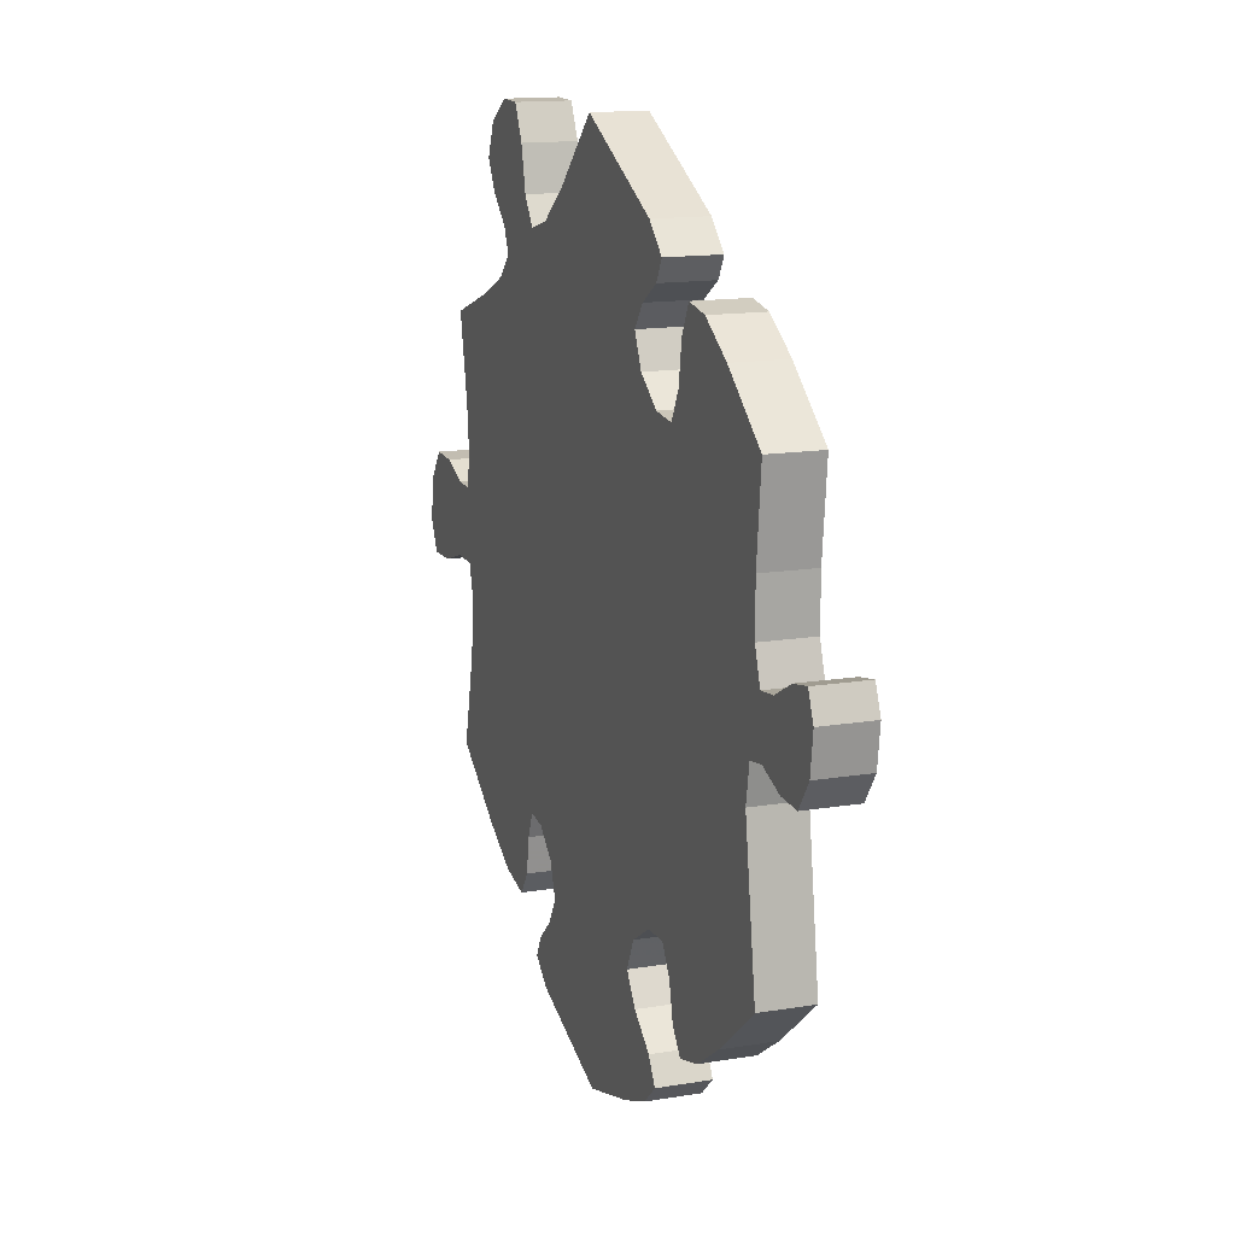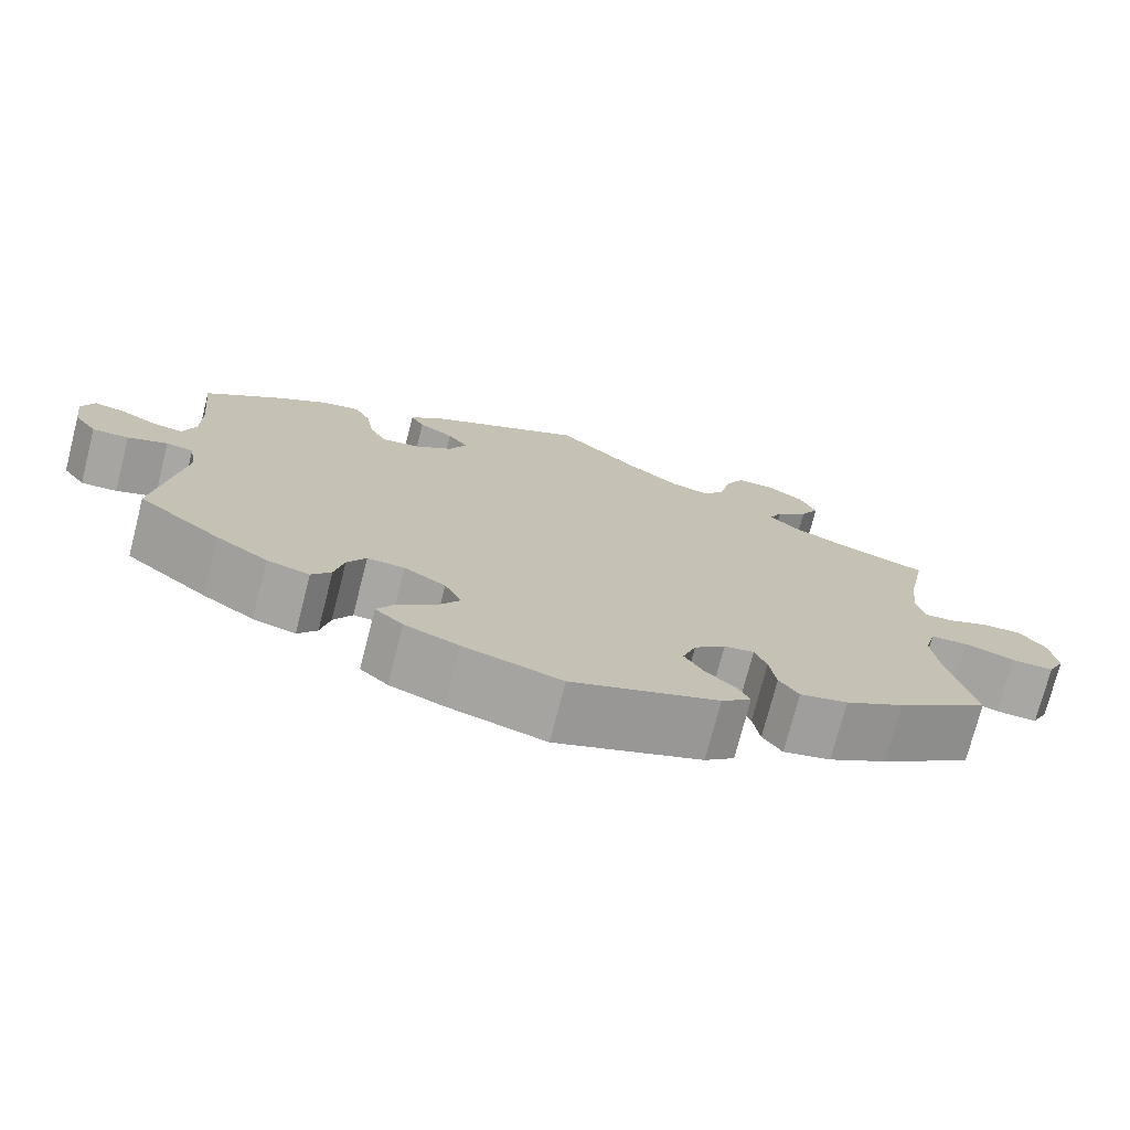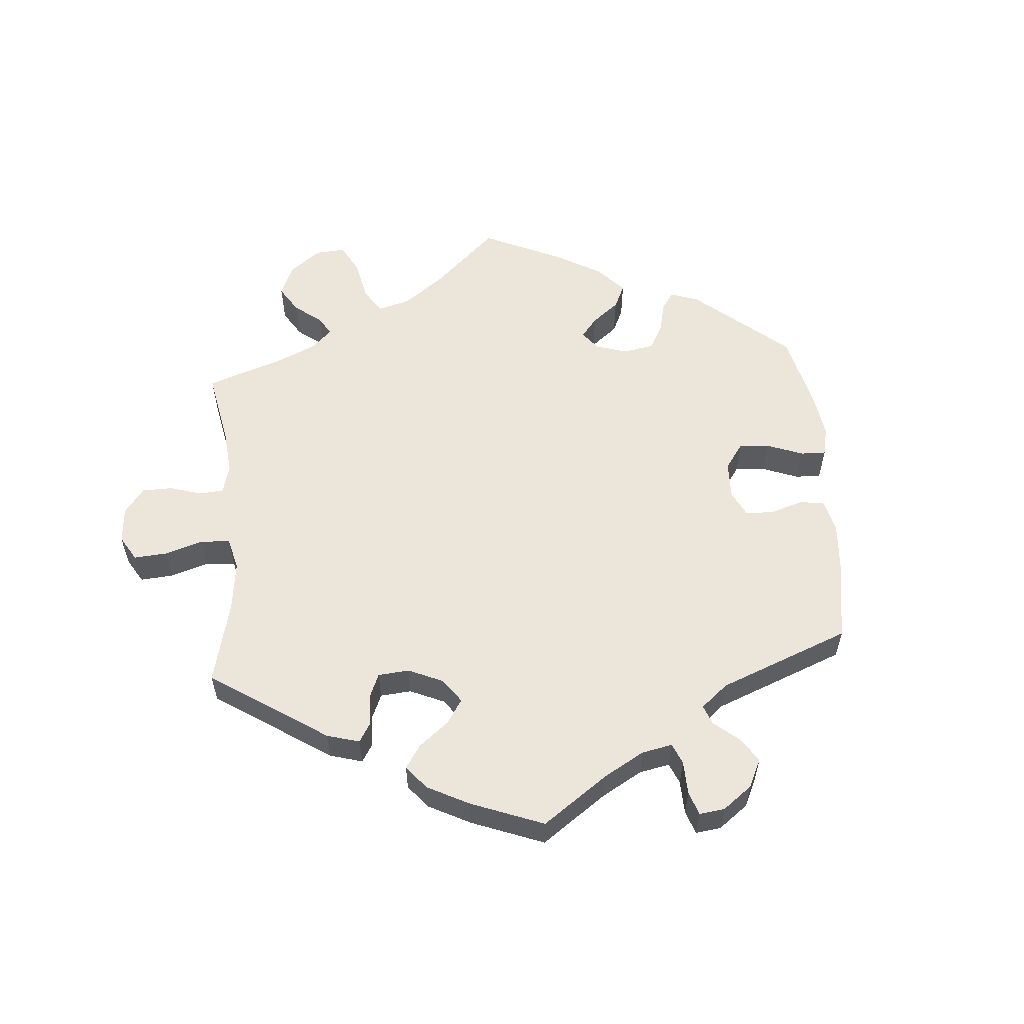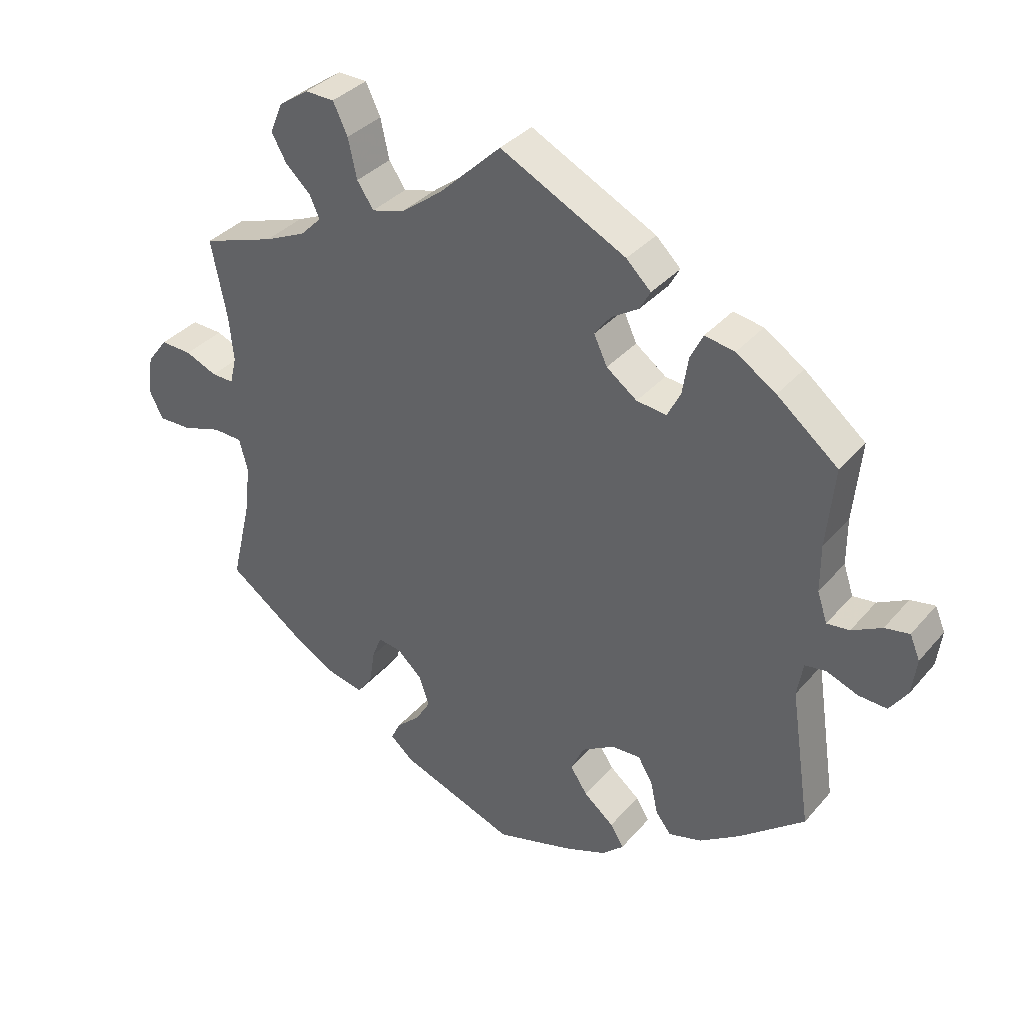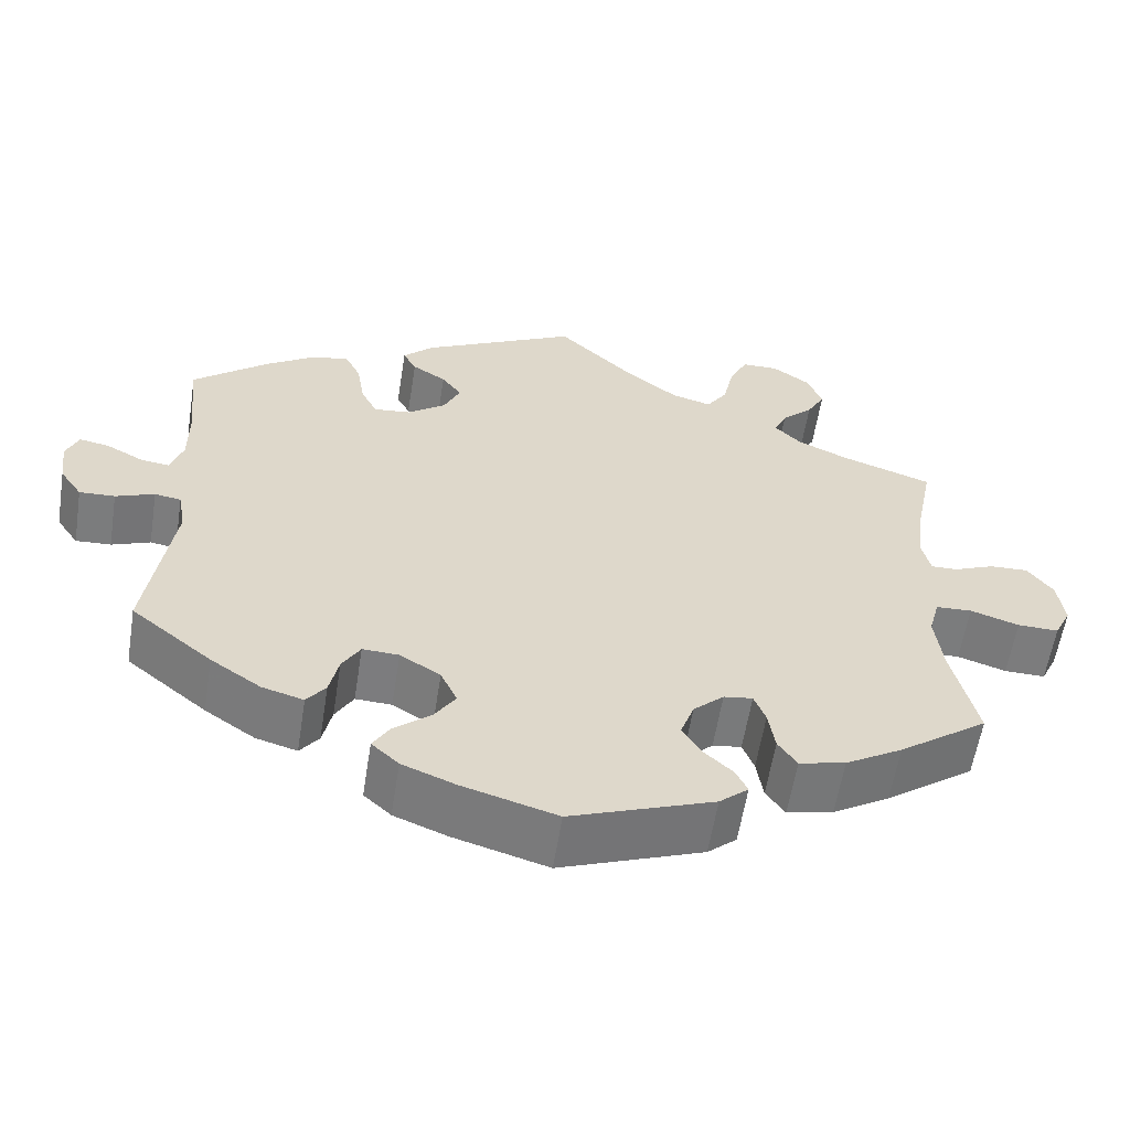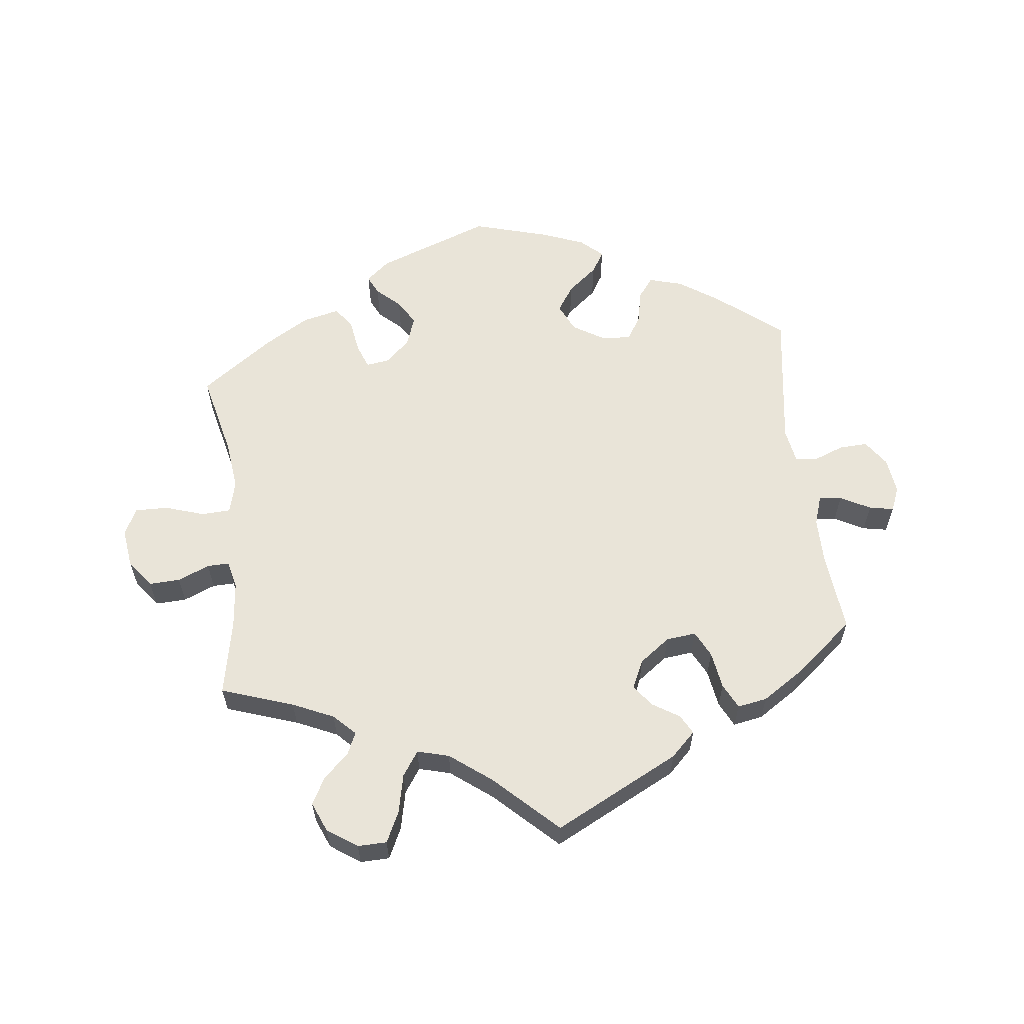
<metadata>
{"format":"obj","ext":"obj","renderer":"f3d","projection":"perspective","resolution":1024,"background":"white","views":[{"elev":14.5,"azim":70.1,"up":"+Z"},{"elev":-74.3,"azim":165.6,"up":"+Z"},{"elev":57.1,"azim":55.4,"up":"+Y"},{"elev":35.4,"azim":34.7,"up":"+Z"},{"elev":-58.8,"azim":171.0,"up":"+Z"},{"elev":60.2,"azim":-6.7,"up":"+Y"}]}
</metadata>
<code>
v 0.188 0.07 0.482
v 0.225 0.07 0.446
v 0.209 0.07 0.417
v 0.168 0.07 0.391
v 0.144 0.07 0.359
v 0.164 0.07 0.316
v 0.21 0.07 0.282
v 0.255 0.07 0.277
v 0.275 0.07 0.316
v 0.284 0.07 0.373
v 0.303 0.07 0.411
v 0.348 0.07 0.403
v 0.408 0.07 0.364
v 0.5 0.07 0.289
v 0.488 0.07 0.168
v 0.488 0.07 0.098
v 0.503 0.07 0.053
v 0.537 0.07 0.057
v 0.582 0.07 0.081
v 0.619 0.07 0.088
v 0.634 0.07 0.052
v 0.627 0.07 -0.003
v 0.6 0.07 -0.042
v 0.557 0.07 -0.04
v 0.51 0.07 -0.022
v 0.478 0.07 -0.027
v 0.469 0.07 -0.079
v 0.5 0.07 -0.289
v 0.402 0.07 -0.368
v 0.341 0.07 -0.409
v 0.291 0.07 -0.423
v 0.268 0.07 -0.393
v 0.257 0.07 -0.343
v 0.235 0.07 -0.306
v 0.191 0.07 -0.308
v 0.142 0.07 -0.338
v 0.122 0.07 -0.381
v 0.148 0.07 -0.42
v 0.193 0.07 -0.457
v 0.213 0.07 -0.49
v 0.18 0.07 -0.52
v 0.116 0.07 -0.545
v 0.001 0.07 -0.578
v -0.172 0.07 -0.514
v -0.207 0.07 -0.484
v -0.193 0.07 -0.455
v -0.158 0.07 -0.423
v -0.135 0.07 -0.385
v -0.151 0.07 -0.34
v -0.188 0.07 -0.306
v -0.223 0.07 -0.301
v -0.237 0.07 -0.337
v -0.245 0.07 -0.388
v -0.268 0.07 -0.421
v -0.324 0.07 -0.408
v -0.393 0.07 -0.367
v -0.501 0.07 -0.289
v -0.471 0.07 -0.162
v -0.462 0.07 -0.087
v -0.475 0.07 -0.038
v -0.519 0.07 -0.036
v -0.578 0.07 -0.055
v -0.628 0.07 -0.056
v -0.648 0.07 -0.015
v -0.64 0.07 0.044
v -0.609 0.07 0.085
v -0.562 0.07 0.083
v -0.514 0.07 0.063
v -0.481 0.07 0.062
v -0.471 0.07 0.104
v -0.478 0.07 0.173
v -0.501 0.07 0.289
v -0.392 0.07 0.326
v -0.33 0.07 0.354
v -0.298 0.07 0.386
v -0.313 0.07 0.419
v -0.351 0.07 0.455
v -0.373 0.07 0.495
v -0.354 0.07 0.54
v -0.309 0.07 0.571
v -0.265 0.07 0.57
v -0.243 0.07 0.524
v -0.23 0.07 0.465
v -0.205 0.07 0.428
v -0.157 0.07 0.441
v -0.095 0.07 0.488
v -0.001 0.07 0.578
v 0.188 0 0.482
v 0.225 0 0.446
v 0.209 0 0.417
v 0.168 0 0.391
v 0.144 0 0.359
v 0.164 0 0.316
v 0.21 0 0.282
v 0.255 0 0.277
v 0.275 0 0.316
v 0.284 0 0.373
v 0.303 0 0.411
v 0.348 0 0.403
v 0.408 0 0.364
v 0.5 0 0.289
v 0.488 0 0.168
v 0.488 0 0.098
v 0.503 0 0.053
v 0.537 0 0.057
v 0.582 0 0.081
v 0.619 0 0.088
v 0.634 0 0.052
v 0.627 0 -0.003
v 0.6 0 -0.042
v 0.557 0 -0.04
v 0.51 0 -0.022
v 0.478 0 -0.027
v 0.469 0 -0.079
v 0.5 0 -0.289
v 0.402 0 -0.368
v 0.341 0 -0.409
v 0.291 0 -0.423
v 0.268 0 -0.393
v 0.257 0 -0.343
v 0.235 0 -0.306
v 0.191 0 -0.308
v 0.142 0 -0.338
v 0.122 0 -0.381
v 0.148 0 -0.42
v 0.193 0 -0.457
v 0.213 0 -0.49
v 0.18 0 -0.52
v 0.116 0 -0.545
v 0.001 0 -0.578
v -0.172 0 -0.514
v -0.207 0 -0.484
v -0.193 0 -0.455
v -0.158 0 -0.423
v -0.135 0 -0.385
v -0.151 0 -0.34
v -0.188 0 -0.306
v -0.223 0 -0.301
v -0.237 0 -0.337
v -0.245 0 -0.388
v -0.268 0 -0.421
v -0.324 0 -0.408
v -0.393 0 -0.367
v -0.501 0 -0.289
v -0.471 0 -0.162
v -0.462 0 -0.087
v -0.475 0 -0.038
v -0.519 0 -0.036
v -0.578 0 -0.055
v -0.628 0 -0.056
v -0.648 0 -0.015
v -0.64 0 0.044
v -0.609 0 0.085
v -0.562 0 0.083
v -0.514 0 0.063
v -0.481 0 0.062
v -0.471 0 0.104
v -0.478 0 0.173
v -0.501 0 0.289
v -0.392 0 0.326
v -0.33 0 0.354
v -0.298 0 0.386
v -0.313 0 0.419
v -0.351 0 0.455
v -0.373 0 0.495
v -0.354 0 0.54
v -0.309 0 0.571
v -0.265 0 0.57
v -0.243 0 0.524
v -0.23 0 0.465
v -0.205 0 0.428
v -0.157 0 0.441
v -0.095 0 0.488
v -0.001 0 0.578
f 86 87 1 2
f 85 86 2 3
f 84 85 3 4
f 80 81 82 83
f 80 83 84
f 79 80 84
f 76 77 78 79
f 75 76 79 84
f 74 75 84 4
f 71 72 73
f 70 71 73 74
f 69 70 74 4
f 65 66 67 68
f 65 68 69
f 64 65 69
f 61 62 63 64
f 60 61 64 69
f 59 60 69 4
f 55 56 57 58
f 52 53 54 55
f 51 52 55 58
f 50 51 58 59
f 44 45 46 47
f 44 47 48
f 43 44 48
f 42 43 48 49
f 38 39 40 41
f 37 38 41 42
f 30 31 32 33
f 30 33 34
f 27 28 29 30
f 26 27 30 34
f 22 23 24 25
f 22 25 26
f 21 22 26
f 18 19 20 21
f 17 18 21 26
f 16 17 26 34
f 12 13 14 15
f 9 10 11 12
f 8 9 12 15
f 7 8 15 16
f 59 4 5
f 50 59 5 6
f 37 42 49 50
f 36 37 50 6
f 7 16 34 35
f 6 7 35 36
f 89 88 174 173
f 90 89 173 172
f 91 90 172 171
f 170 169 168 167
f 171 170 167
f 171 167 166
f 166 165 164 163
f 171 166 163 162
f 91 171 162 161
f 160 159 158
f 161 160 158 157
f 91 161 157 156
f 155 154 153 152
f 156 155 152
f 156 152 151
f 151 150 149 148
f 156 151 148 147
f 91 156 147 146
f 145 144 143 142
f 142 141 140 139
f 145 142 139 138
f 146 145 138 137
f 134 133 132 131
f 135 134 131
f 135 131 130
f 136 135 130 129
f 128 127 126 125
f 129 128 125 124
f 120 119 118 117
f 121 120 117
f 117 116 115 114
f 121 117 114 113
f 112 111 110 109
f 113 112 109
f 113 109 108
f 108 107 106 105
f 113 108 105 104
f 121 113 104 103
f 102 101 100 99
f 99 98 97 96
f 102 99 96 95
f 103 102 95 94
f 92 91 146
f 93 92 146 137
f 137 136 129 124
f 93 137 124 123
f 122 121 103 94
f 123 122 94 93
f 1 88 89 2
f 2 89 90 3
f 3 90 91 4
f 4 91 92 5
f 5 92 93 6
f 6 93 94 7
f 7 94 95 8
f 8 95 96 9
f 9 96 97 10
f 10 97 98 11
f 11 98 99 12
f 12 99 100 13
f 13 100 101 14
f 14 101 102 15
f 15 102 103 16
f 16 103 104 17
f 17 104 105 18
f 18 105 106 19
f 19 106 107 20
f 20 107 108 21
f 21 108 109 22
f 22 109 110 23
f 23 110 111 24
f 24 111 112 25
f 25 112 113 26
f 26 113 114 27
f 27 114 115 28
f 28 115 116 29
f 29 116 117 30
f 30 117 118 31
f 31 118 119 32
f 32 119 120 33
f 33 120 121 34
f 34 121 122 35
f 35 122 123 36
f 36 123 124 37
f 37 124 125 38
f 38 125 126 39
f 39 126 127 40
f 40 127 128 41
f 41 128 129 42
f 42 129 130 43
f 43 130 131 44
f 44 131 132 45
f 45 132 133 46
f 46 133 134 47
f 47 134 135 48
f 48 135 136 49
f 49 136 137 50
f 50 137 138 51
f 51 138 139 52
f 52 139 140 53
f 53 140 141 54
f 54 141 142 55
f 55 142 143 56
f 56 143 144 57
f 57 144 145 58
f 58 145 146 59
f 59 146 147 60
f 60 147 148 61
f 61 148 149 62
f 62 149 150 63
f 63 150 151 64
f 64 151 152 65
f 65 152 153 66
f 66 153 154 67
f 67 154 155 68
f 68 155 156 69
f 69 156 157 70
f 70 157 158 71
f 71 158 159 72
f 72 159 160 73
f 73 160 161 74
f 74 161 162 75
f 75 162 163 76
f 76 163 164 77
f 77 164 165 78
f 78 165 166 79
f 79 166 167 80
f 80 167 168 81
f 81 168 169 82
f 82 169 170 83
f 83 170 171 84
f 84 171 172 85
f 85 172 173 86
f 86 173 174 87
f 87 174 88 1

</code>
